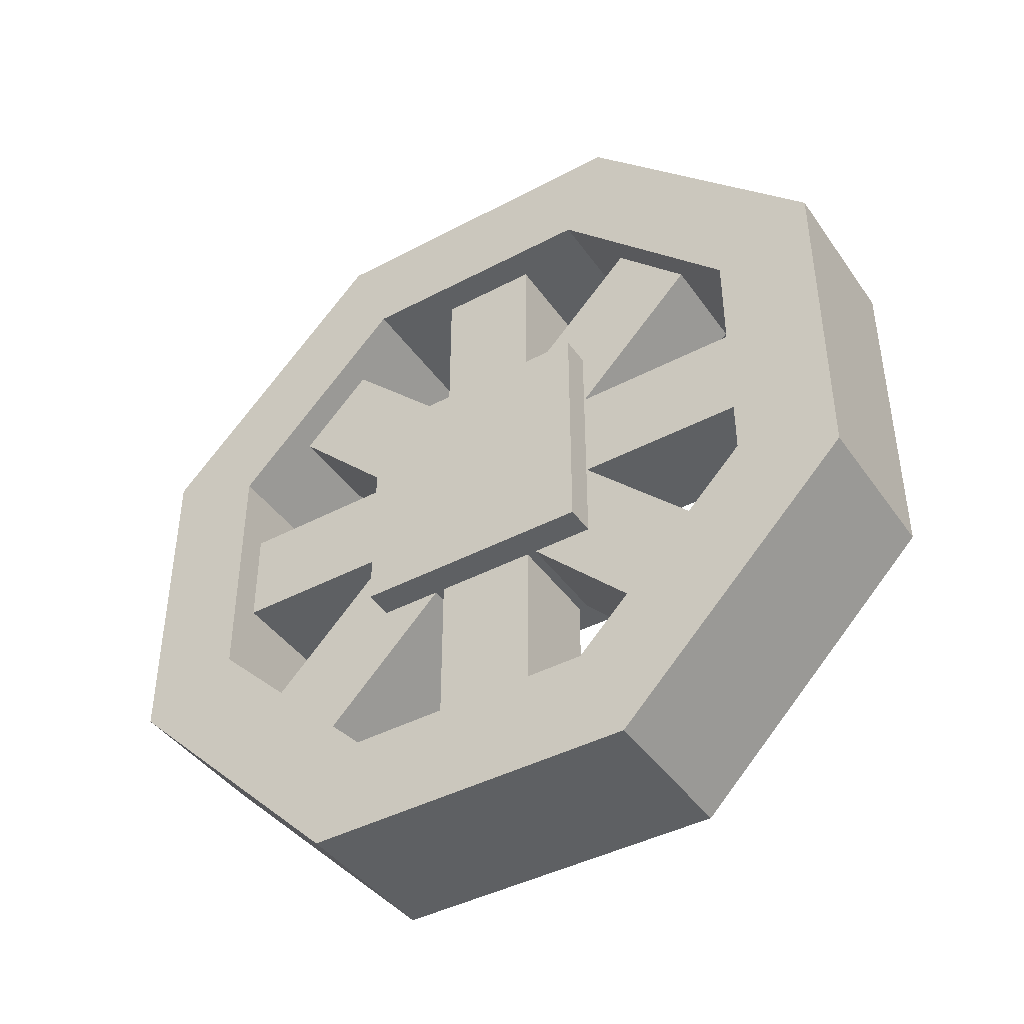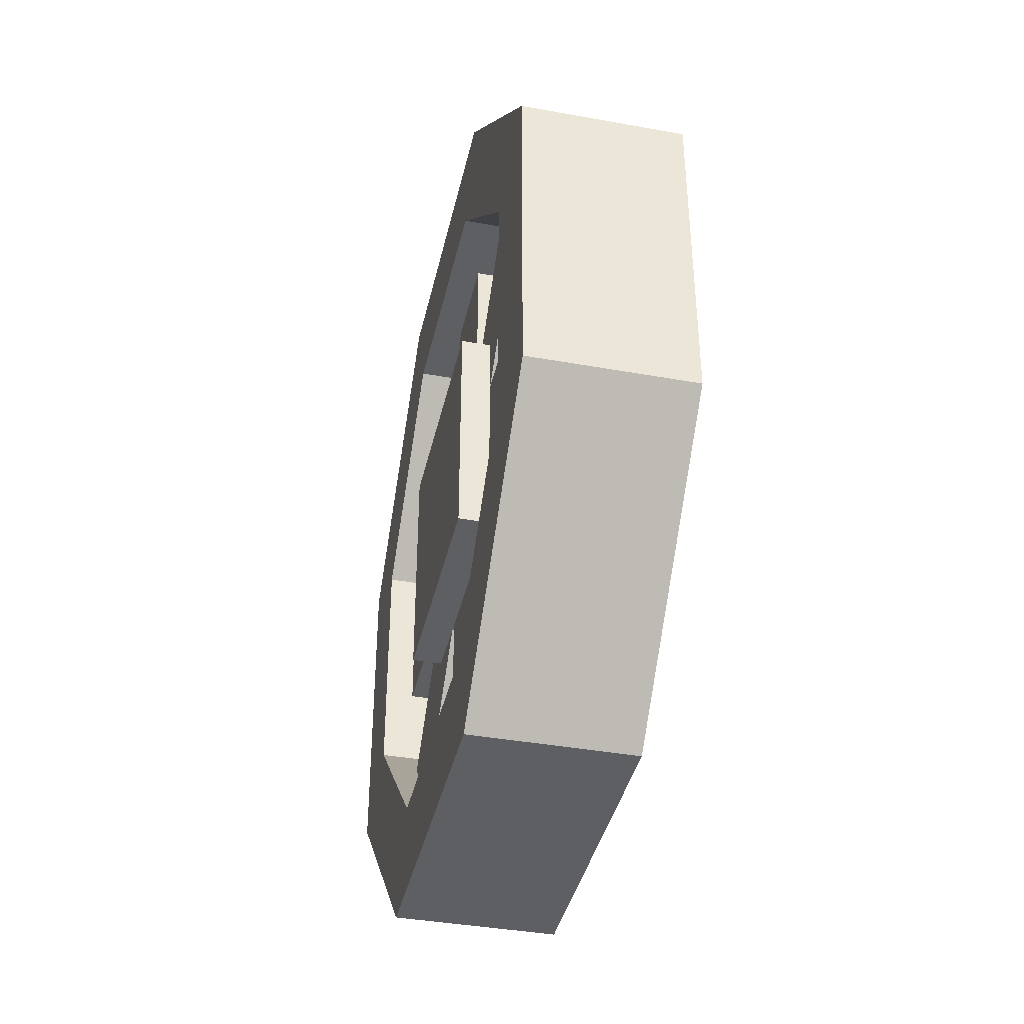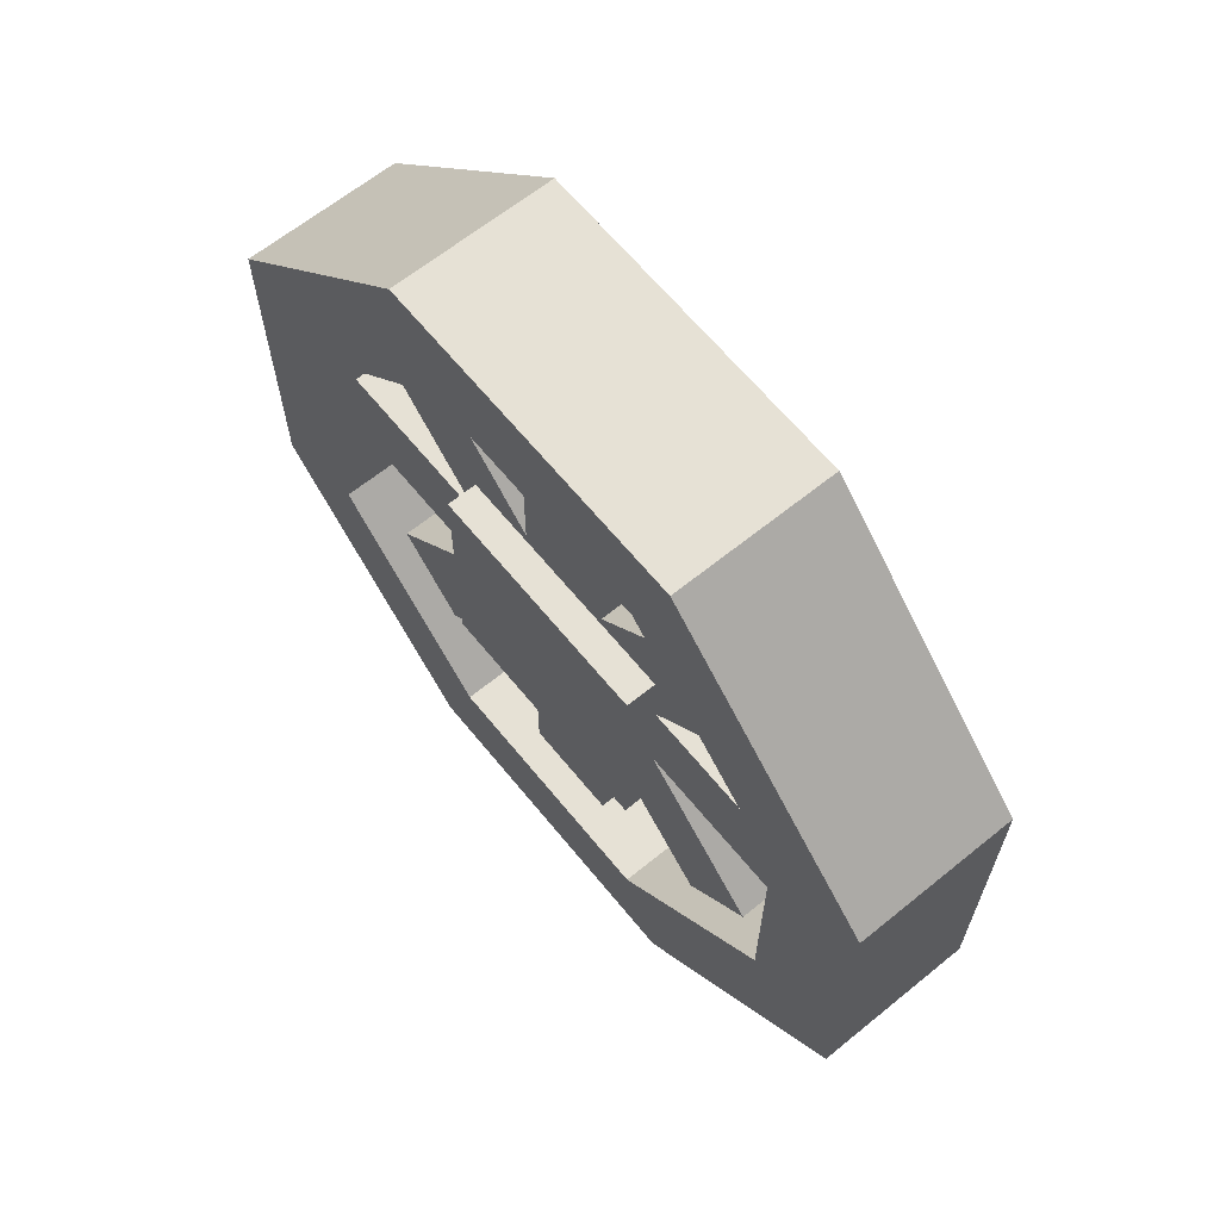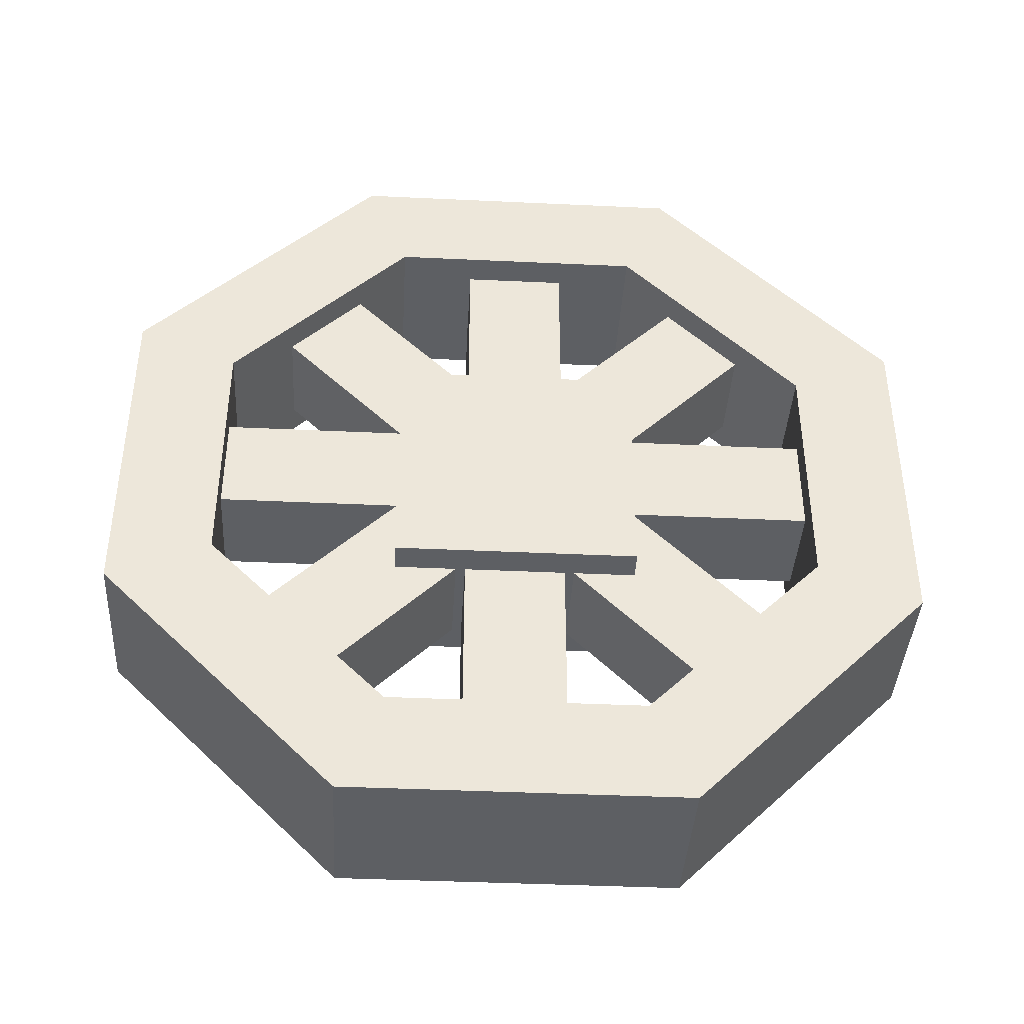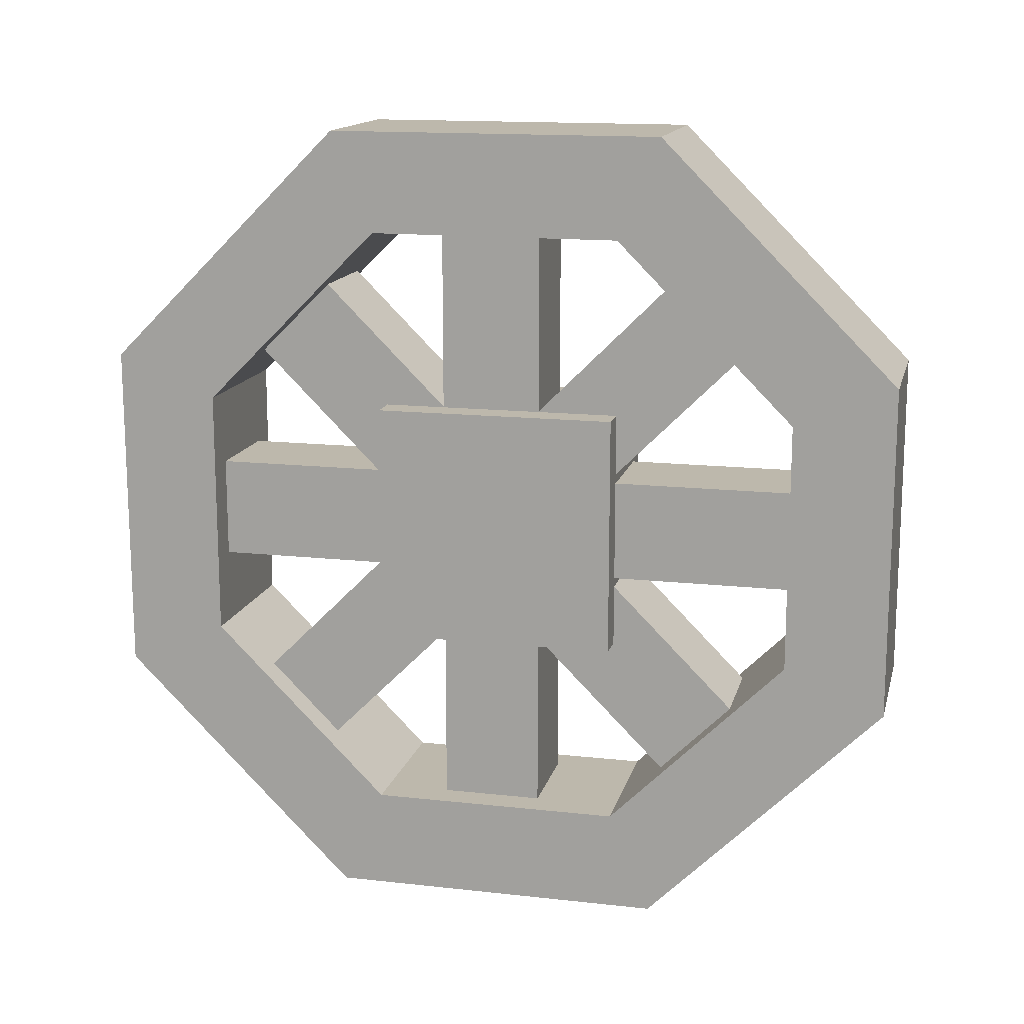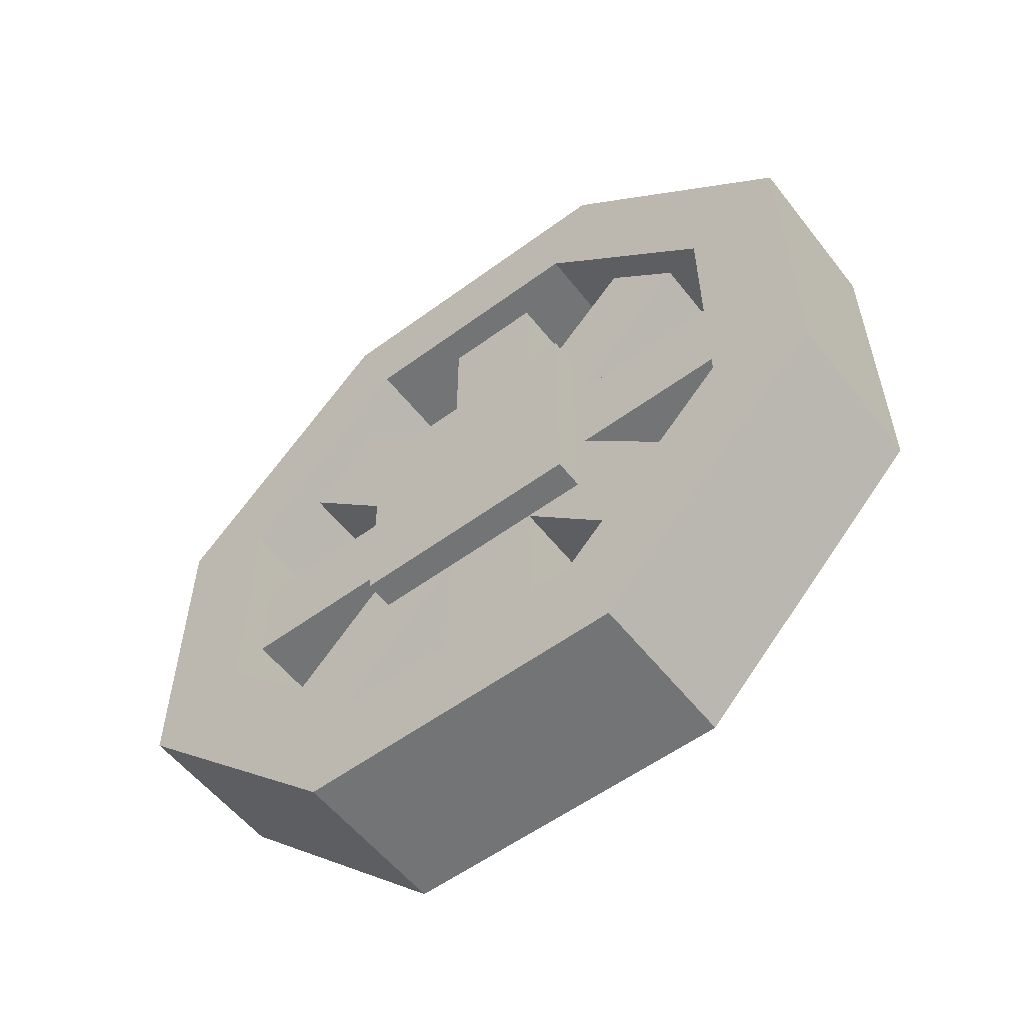
<metadata>
{"format":"obj","ext":"obj","renderer":"f3d","projection":"perspective","resolution":1024,"background":"white","views":[{"elev":-42.4,"azim":122.3,"up":"+Y"},{"elev":-39.8,"azim":-12.6,"up":"+Y"},{"elev":64.6,"azim":-39.2,"up":"+Y"},{"elev":-40.4,"azim":86.7,"up":"+Y"},{"elev":14.7,"azim":-76.4,"up":"+Z"},{"elev":-56.2,"azim":127.6,"up":"+Z"}]}
</metadata>
<code>
o ring
v 0.125 0.6172 -0.2589
v -0.125 0.6172 -0.2589
v 0.125 0.2511 -0.625
v -0.125 0.2511 -0.625
v 0.125 -0.2667 -0.625
v -0.125 -0.2667 -0.625
v 0.125 -0.6328 -0.2589
v -0.125 -0.6328 -0.2589
v 0.125 -0.6328 0.2589
v -0.125 -0.6328 0.2589
v 0.125 -0.2667 0.625
v -0.125 -0.2667 0.625
v 0.125 0.2511 0.625
v -0.125 0.2511 0.625
v 0.125 0.6172 0.2589
v -0.125 0.6172 0.2589
v -0.125 0.1864 0.4687
v -0.125 0.4609 0.1942
v -0.125 -0.202 0.4687
v -0.125 0.4609 -0.1942
v -0.125 0.1864 -0.4688
v -0.125 -0.202 -0.4688
v -0.125 -0.4766 -0.1942
v -0.125 -0.4766 0.1942
v 0.125 0.1864 0.4688
v 0.125 -0.202 0.4687
v 0.125 -0.4766 0.1942
v 0.125 -0.4766 -0.1942
v 0.125 -0.202 -0.4688
v 0.125 0.1864 -0.4688
v 0.125 0.4609 -0.1942
v 0.125 0.4609 0.1942
f 1 3 4 2
f 3 5 6 4
f 5 7 8 6
f 7 9 10 8
f 9 11 12 10
f 11 13 14 12
f 13 15 16 14
f 15 1 2 16
f 18 17 14 16
f 17 19 12 14
f 20 18 16 2
f 21 20 2 4
f 22 21 4 6
f 23 22 6 8
f 24 23 8 10
f 19 24 10 12
f 26 25 13 11
f 27 26 11 9
f 28 27 9 7
f 29 28 7 5
f 30 29 5 3
f 31 30 3 1
f 32 31 1 15
f 25 32 15 13
f 22 29 30 21
f 21 30 31 20
f 18 32 25 17
f 20 31 32 18
f 17 25 26 19
f 19 26 27 24
f 24 27 28 23
f 23 28 29 22
o shaft1
v 0.07813 0.4766 -0.07812
v -0.07812 0.4766 -0.07813
v 0.07813 -0.4922 -0.07812
v -0.07812 -0.4922 -0.07813
v 0.07812 0.4766 0.07812
v -0.07812 0.4766 0.07812
v 0.07812 -0.4922 0.07812
v -0.07812 -0.4922 0.07812
f 34 33 35 36
f 39 37 38 40
f 37 33 34 38
f 36 35 39 40
f 35 33 37 39
f 38 34 36 40
o shaft2
v 0.07813 -0.07031 -0.4844
v -0.07812 -0.07031 -0.4844
v 0.07812 -0.07031 0.4844
v -0.07813 -0.07031 0.4844
v 0.07813 0.08594 -0.4844
v -0.07812 0.08594 -0.4844
v 0.07812 0.08594 0.4844
v -0.07813 0.08594 0.4844
f 42 41 43 44
f 47 45 46 48
f 45 41 42 46
f 44 43 47 48
f 43 41 45 47
f 46 42 44 48
o shaft3
v 0.07813 -0.3977 -0.2951
v -0.07812 -0.3977 -0.2951
v 0.07812 0.2873 0.3899
v -0.07813 0.2873 0.3899
v 0.07813 -0.2873 -0.4056
v -0.07812 -0.2873 -0.4056
v 0.07812 0.3977 0.2794
v -0.07813 0.3977 0.2794
f 50 49 51 52
f 55 53 54 56
f 53 49 50 54
f 52 51 55 56
f 51 49 53 55
f 54 50 52 56
o shaft4
v 0.07813 0.2873 -0.3899
v -0.07812 0.2873 -0.3899
v 0.07812 -0.3977 0.2951
v -0.07813 -0.3977 0.2951
v 0.07813 0.3977 -0.2794
v -0.07812 0.3977 -0.2794
v 0.07812 -0.2873 0.4056
v -0.07813 -0.2873 0.4056
f 58 57 59 60
f 63 61 62 64
f 61 57 58 62
f 60 59 63 64
f 59 57 61 63
f 62 58 60 64
o center
v 0.125 0.1797 -0.1875
v -0.125 0.1797 -0.1875
v 0.125 -0.1953 -0.1875
v -0.125 -0.1953 -0.1875
v 0.125 0.1797 0.1875
v -0.125 0.1797 0.1875
v 0.125 -0.1953 0.1875
v -0.125 -0.1953 0.1875
f 66 65 67 68
f 71 69 70 72
f 69 65 66 70
f 68 67 71 72
f 67 65 69 71
f 70 66 68 72

</code>
